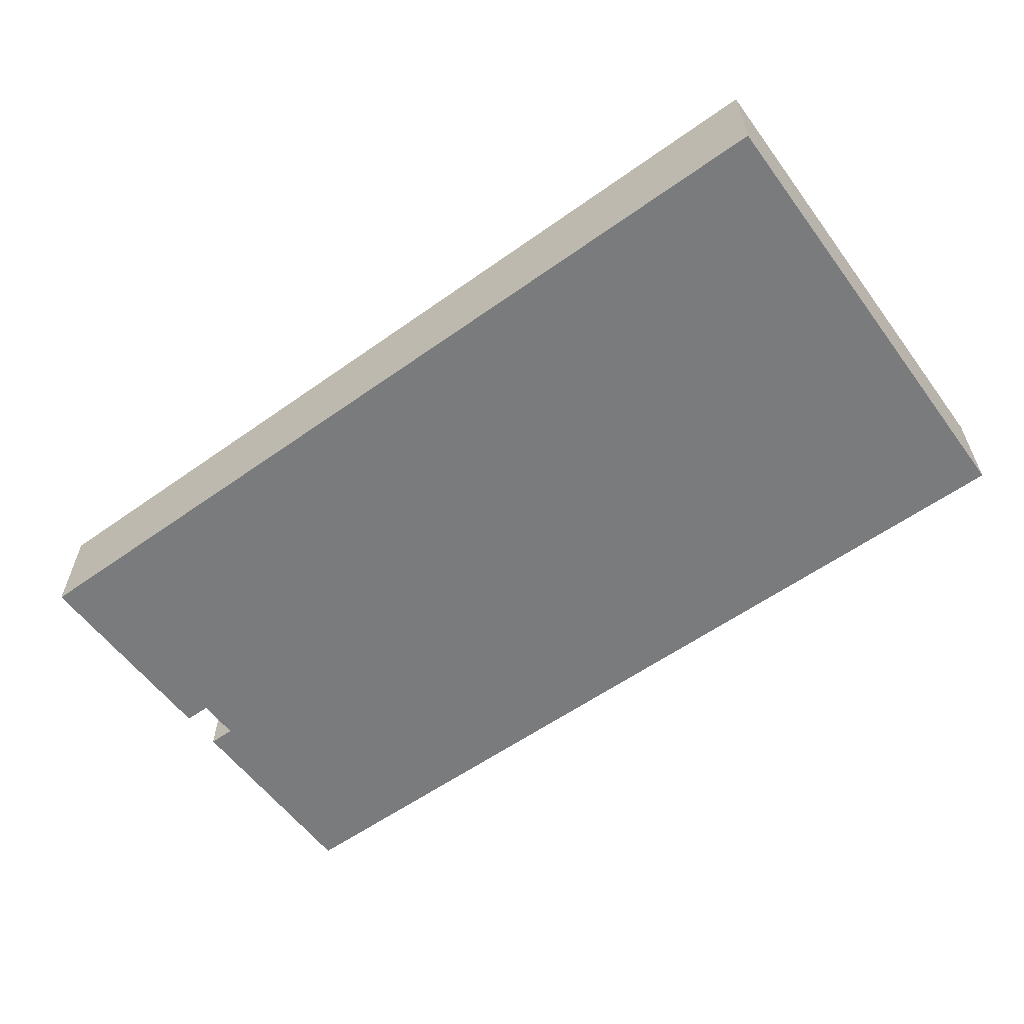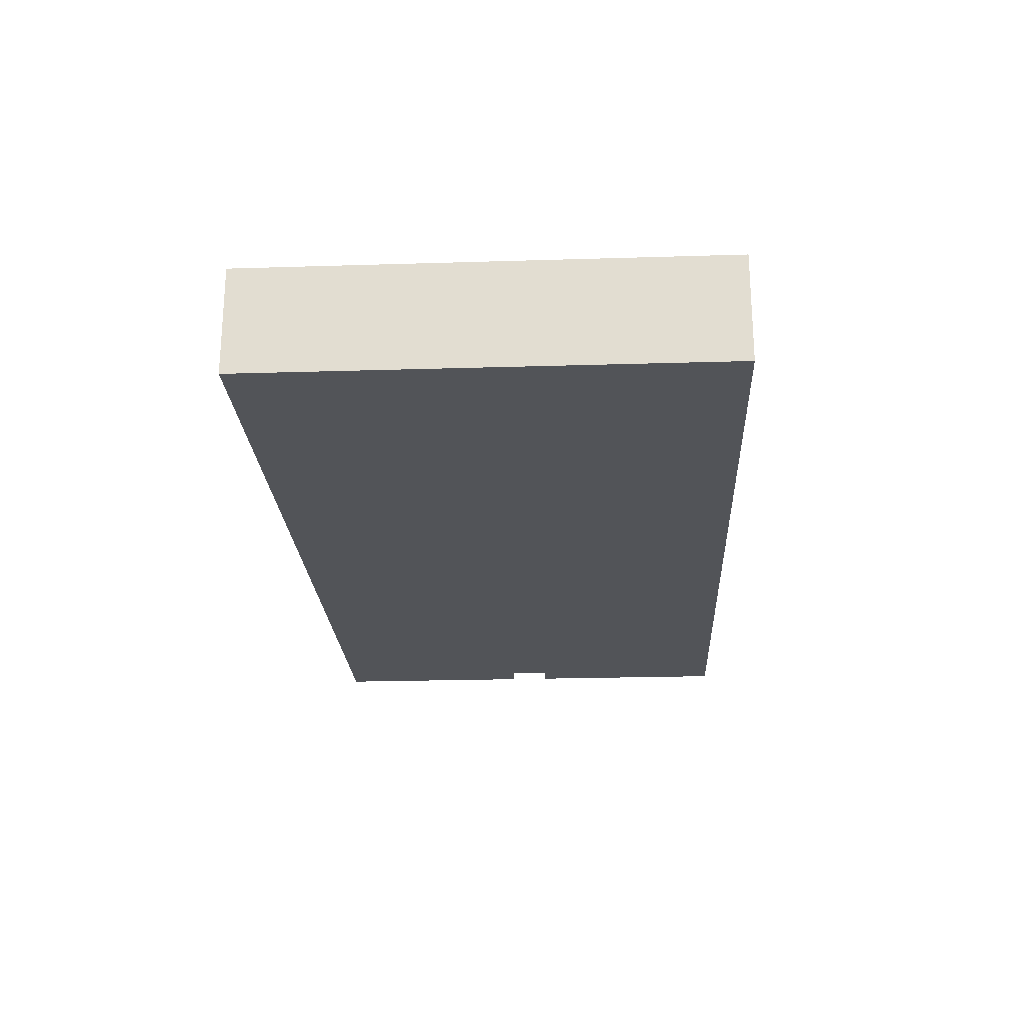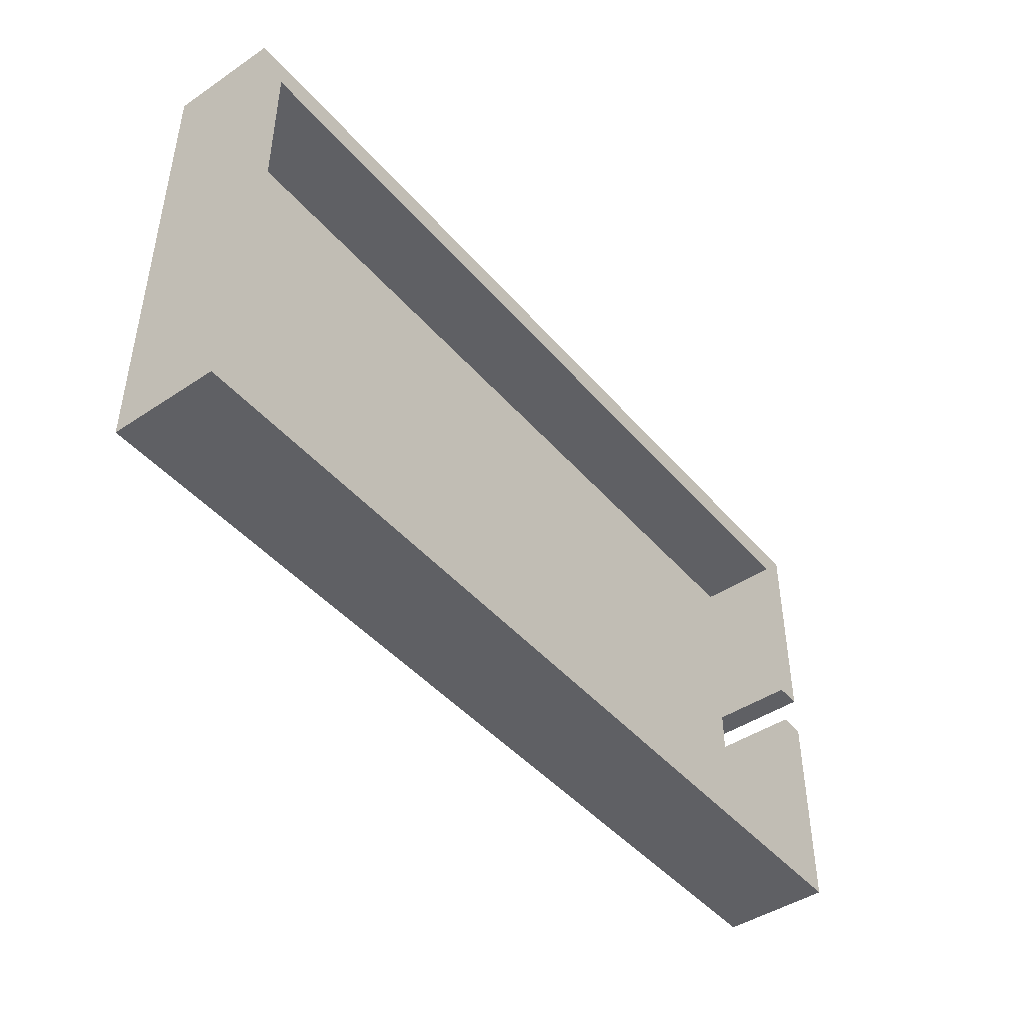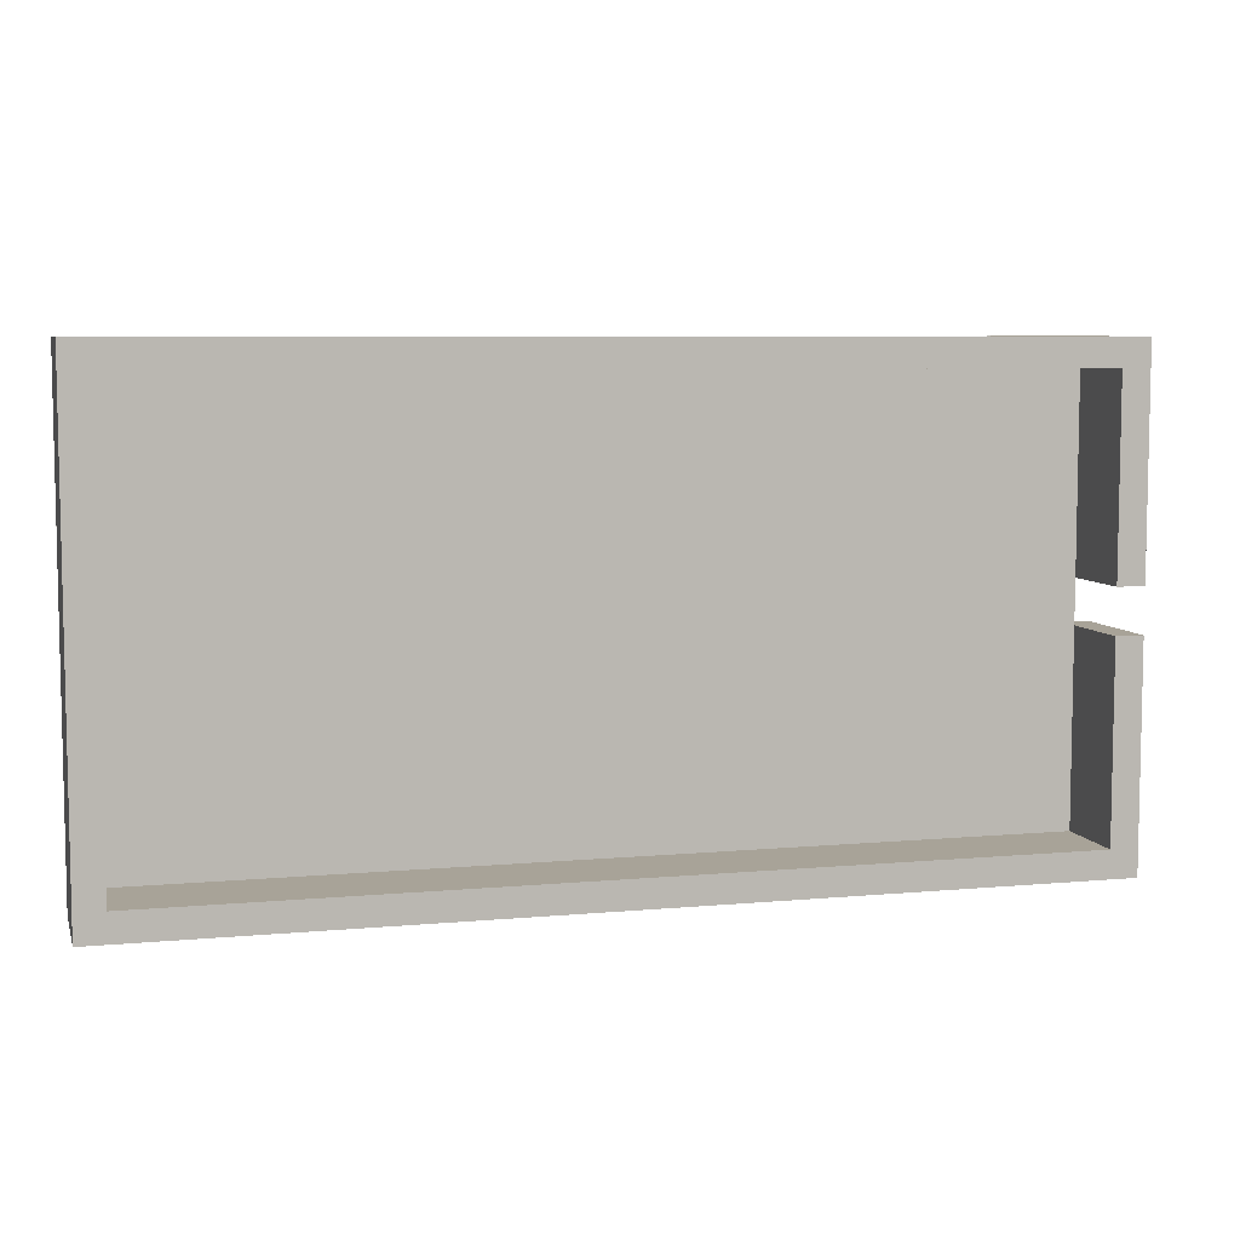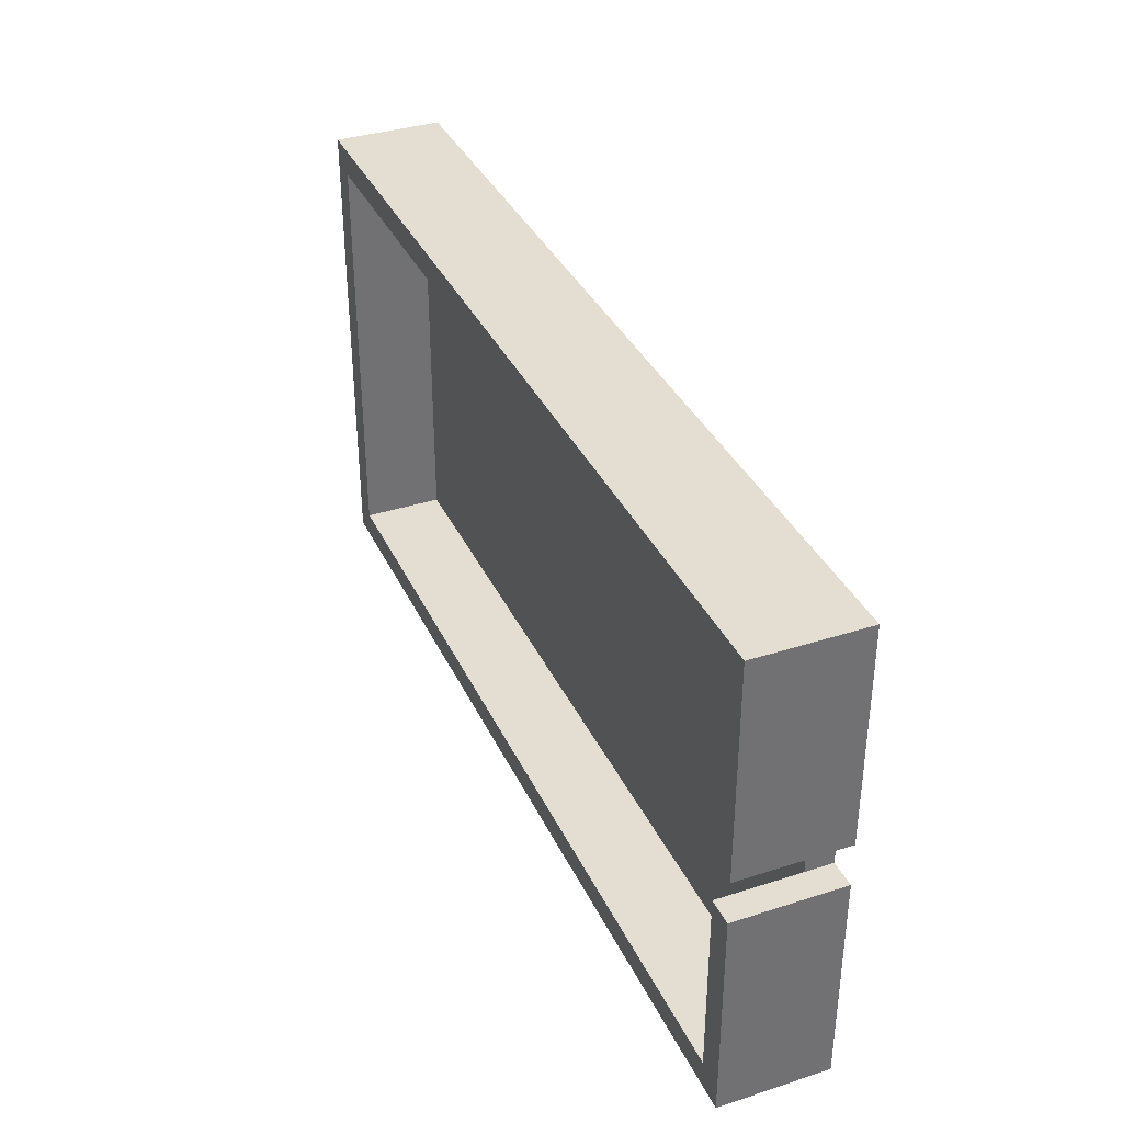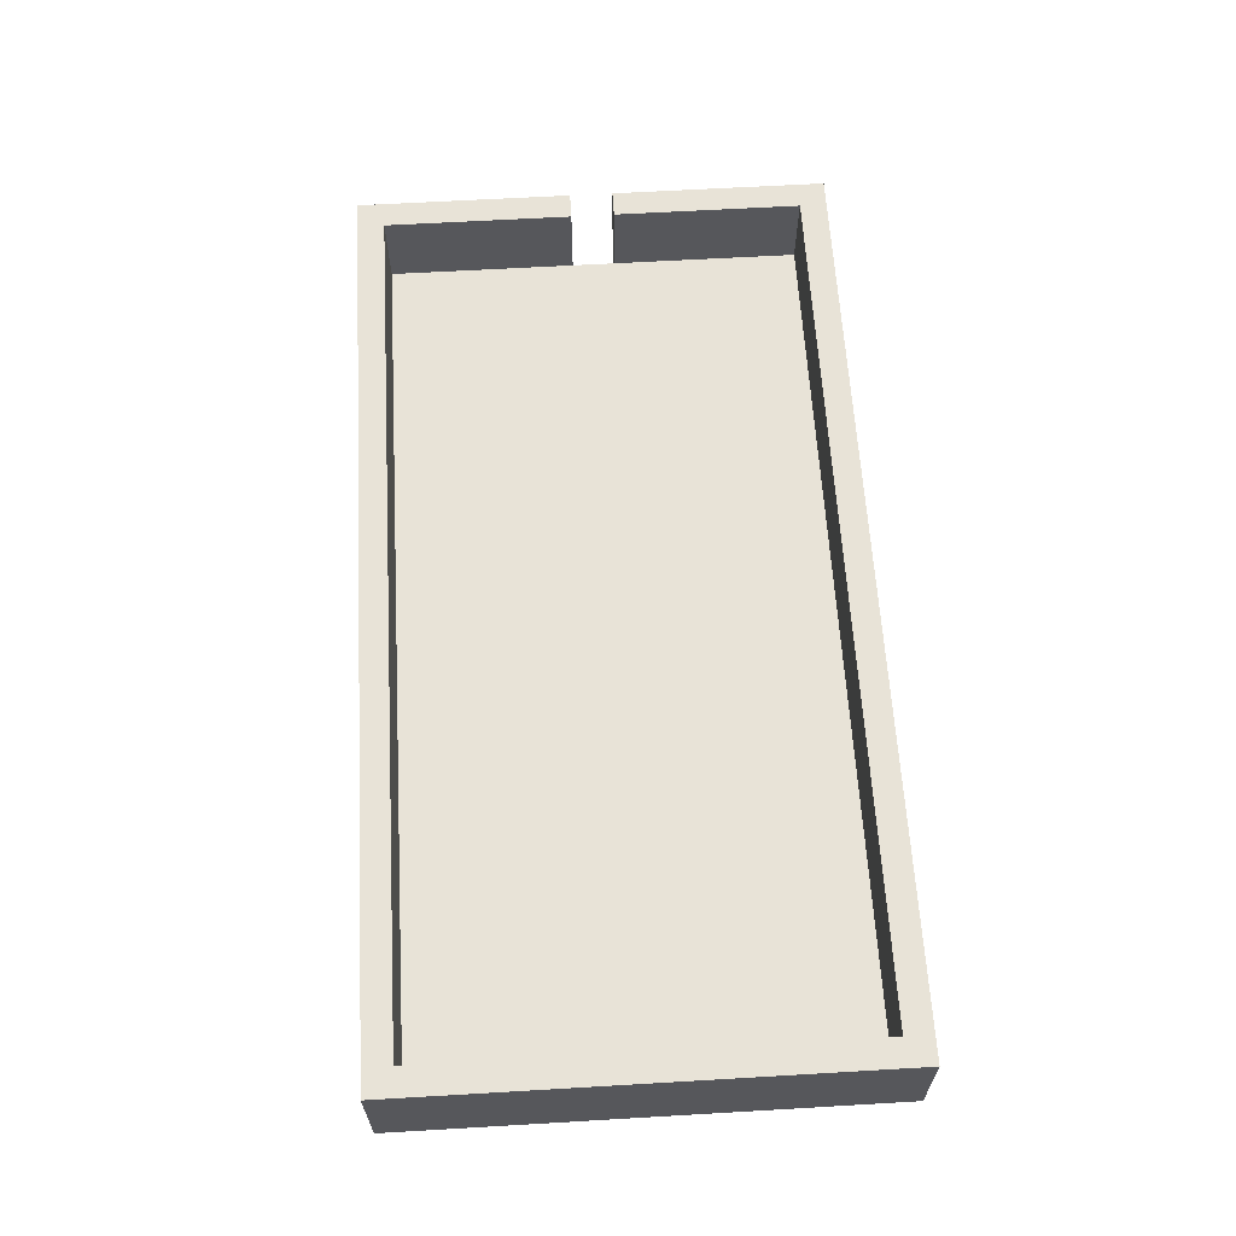
<metadata>
{"format":"obj","ext":"obj","renderer":"f3d","projection":"perspective","resolution":1024,"background":"white","views":[{"elev":-58.3,"azim":-143.7,"up":"+Z"},{"elev":-22.8,"azim":-87.0,"up":"+Z"},{"elev":-45.0,"azim":-52.2,"up":"+Y"},{"elev":6.9,"azim":-15.1,"up":"+Y"},{"elev":36.1,"azim":67.2,"up":"+Y"},{"elev":62.4,"azim":-93.4,"up":"+Z"}]}
</metadata>
<code>
o obj_0
v 89 		8 		0
v 89 		8 		20
v 84 		3 		20
v -81 		8 		20
v -81 		8 		0
v -76 		3 		20
v 84 		-32 		20
v 89 		-32 		20
v 89 		-40 		20
v 84 		-40 		5
v 84 		-40 		20
v 84 		-32 		5
v 89 		-32 		0
v -76 		-75 		20
v 89 		-40 		0
v 84 		-40 		0
v 84 		-75 		5
v -76 		3 		5
v -76 		-75 		5
v 84 		-32 		0
v 84 		-75 		20
v 84 		3 		5
v 89 		-80 		20
v 89 		-80 		0
v -81 		-80 		20
v -81 		-80 		0
g group_0_15277357
f 2 13 1
f 2 4 6
f 2 5 4
f 2 6 3
f 1 20 5
f 7 8 3
f 2 3 8
f 2 1 5
f 9 10 11
f 13 8 12
f 7 12 8
f 10 9 15
f 10 15 16
f 13 12 20
f 17 10 19
f 18 19 10
f 18 10 12
f 18 12 22
f 17 19 14
f 17 14 21
f 10 16 20
f 10 20 12
f 25 4 5
f 13 20 1
f 2 8 13
f 11 10 17
f 11 17 21
f 26 5 16
f 15 24 16
f 3 6 18
f 3 18 22
f 22 12 7
f 22 7 3
f 9 11 21
f 6 14 19
f 6 19 18
f 25 14 4
f 6 4 14
f 15 9 24
f 23 24 9
f 25 23 21
f 9 21 23
f 21 14 25
f 25 26 23
f 20 16 5
f 26 16 24
f 5 26 25
f 24 23 26

</code>
